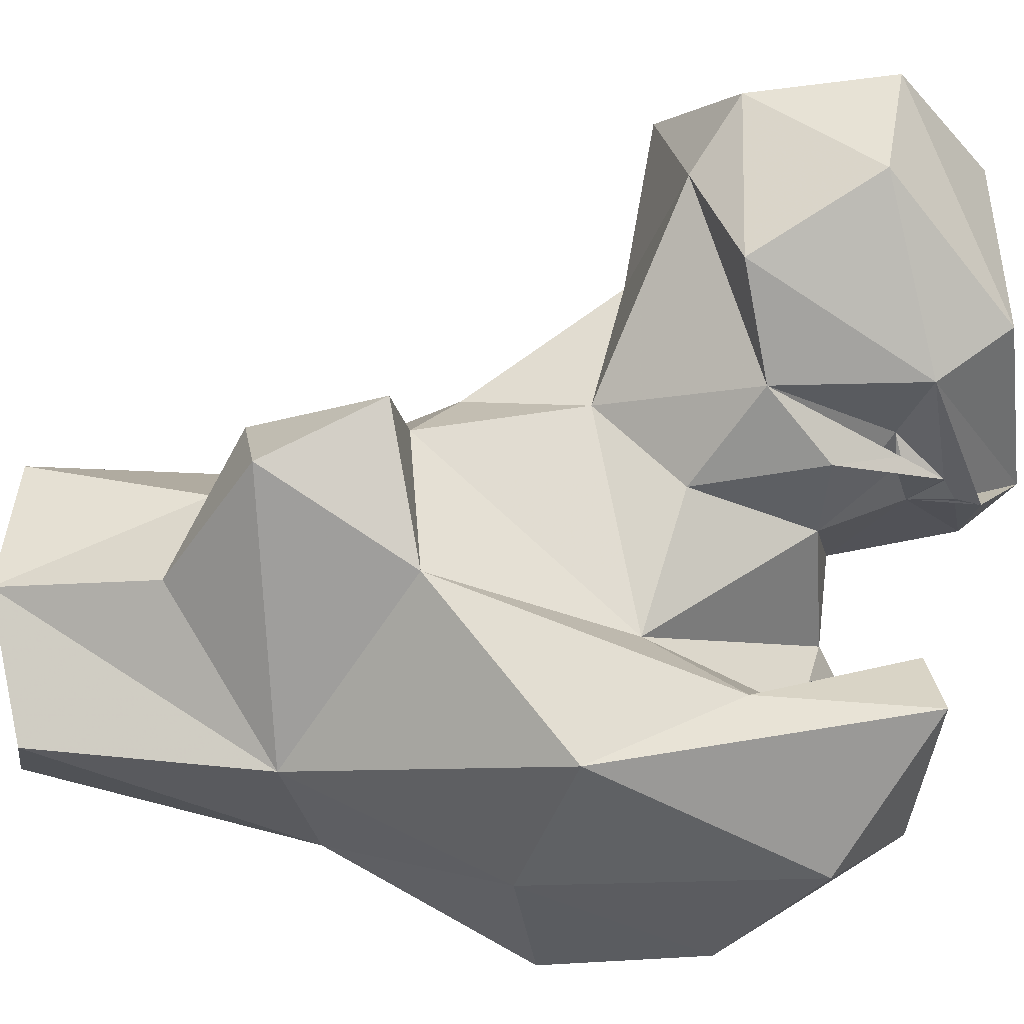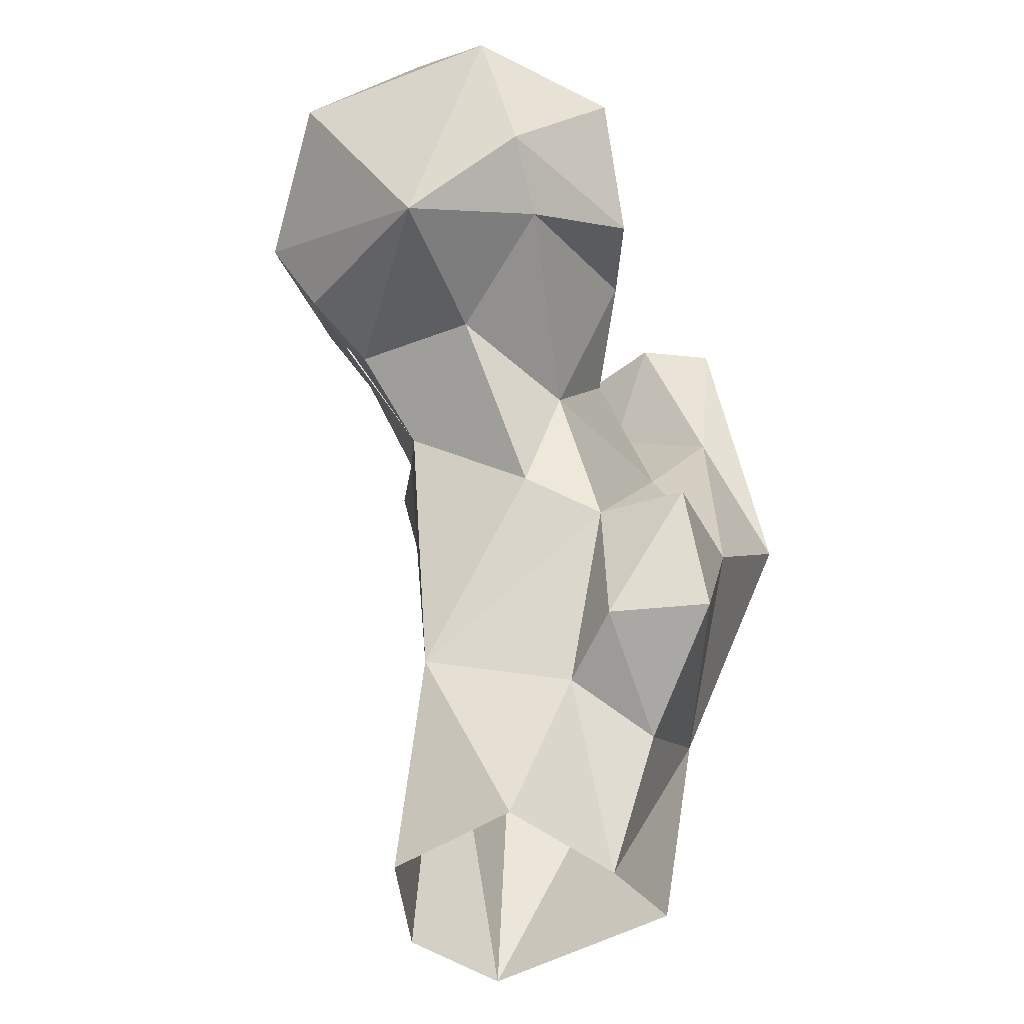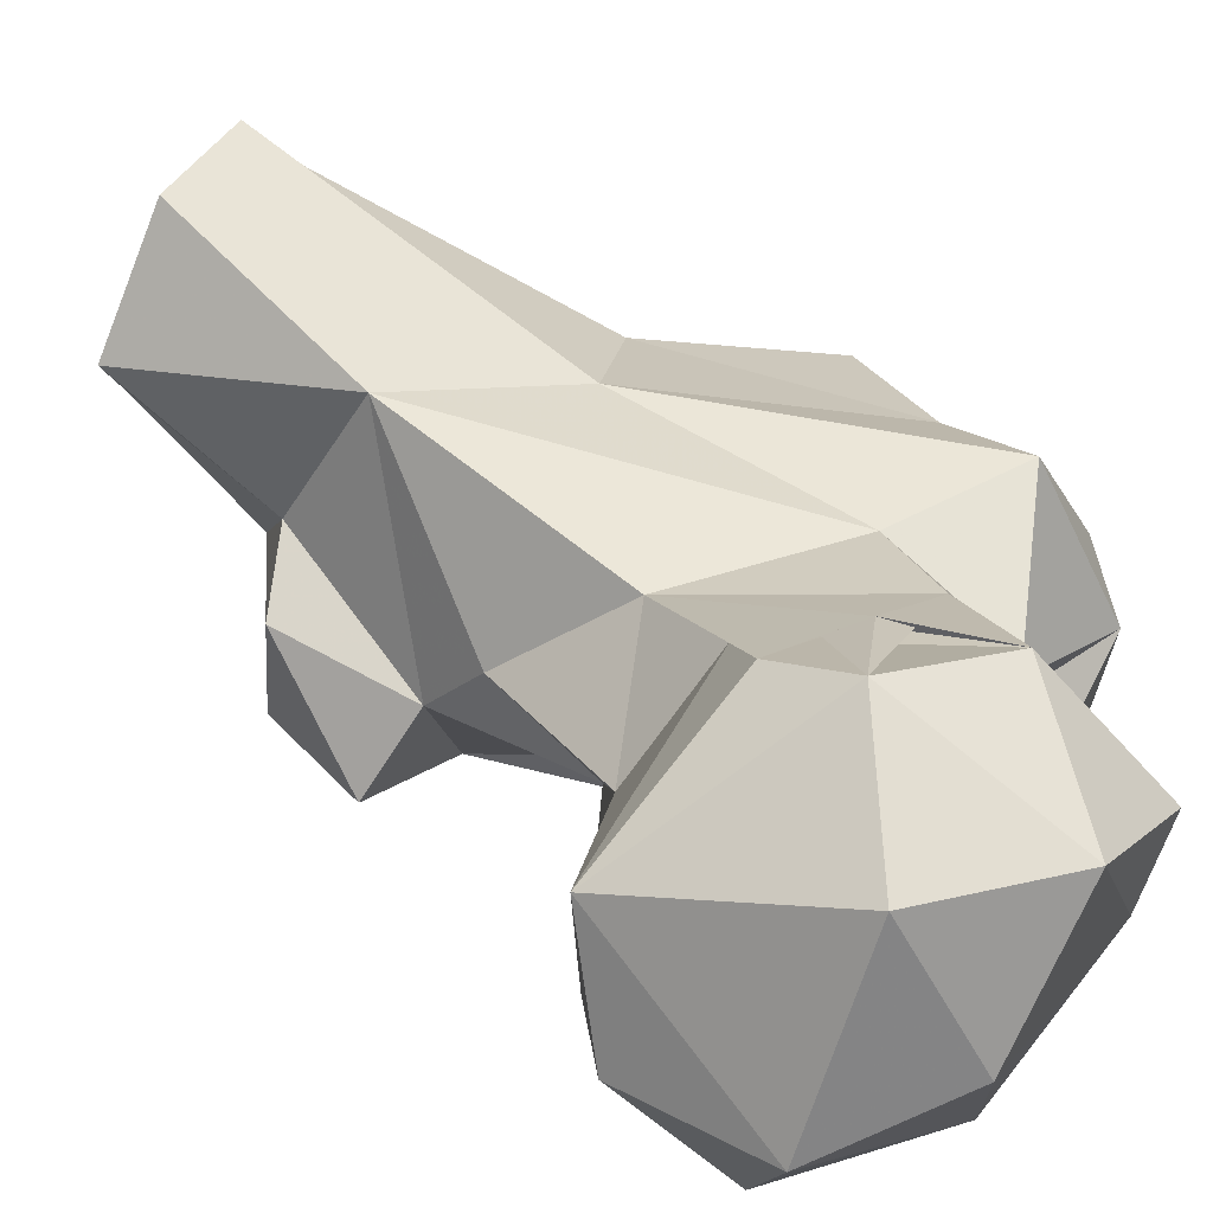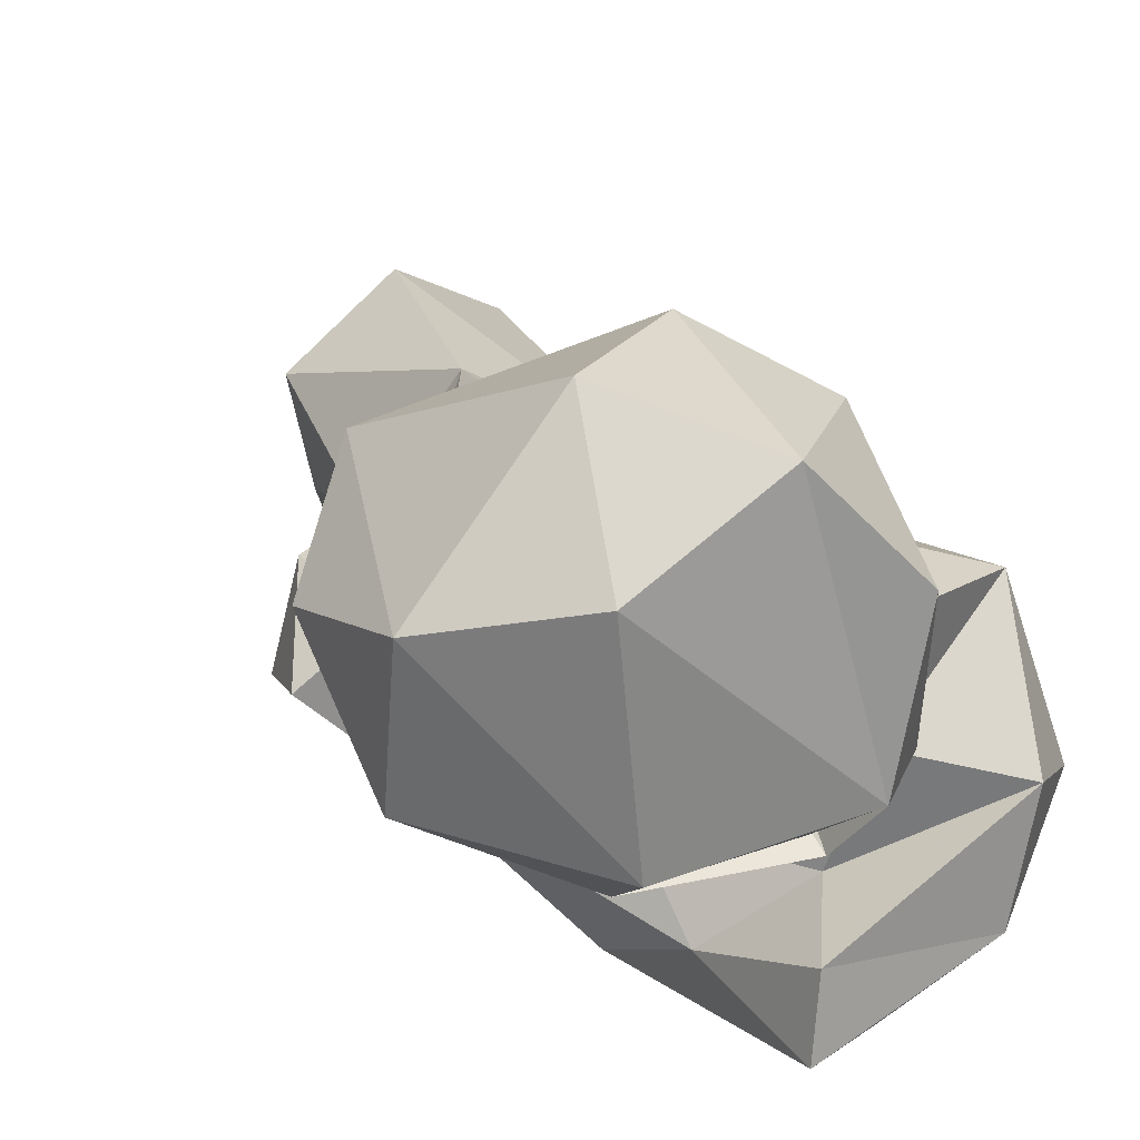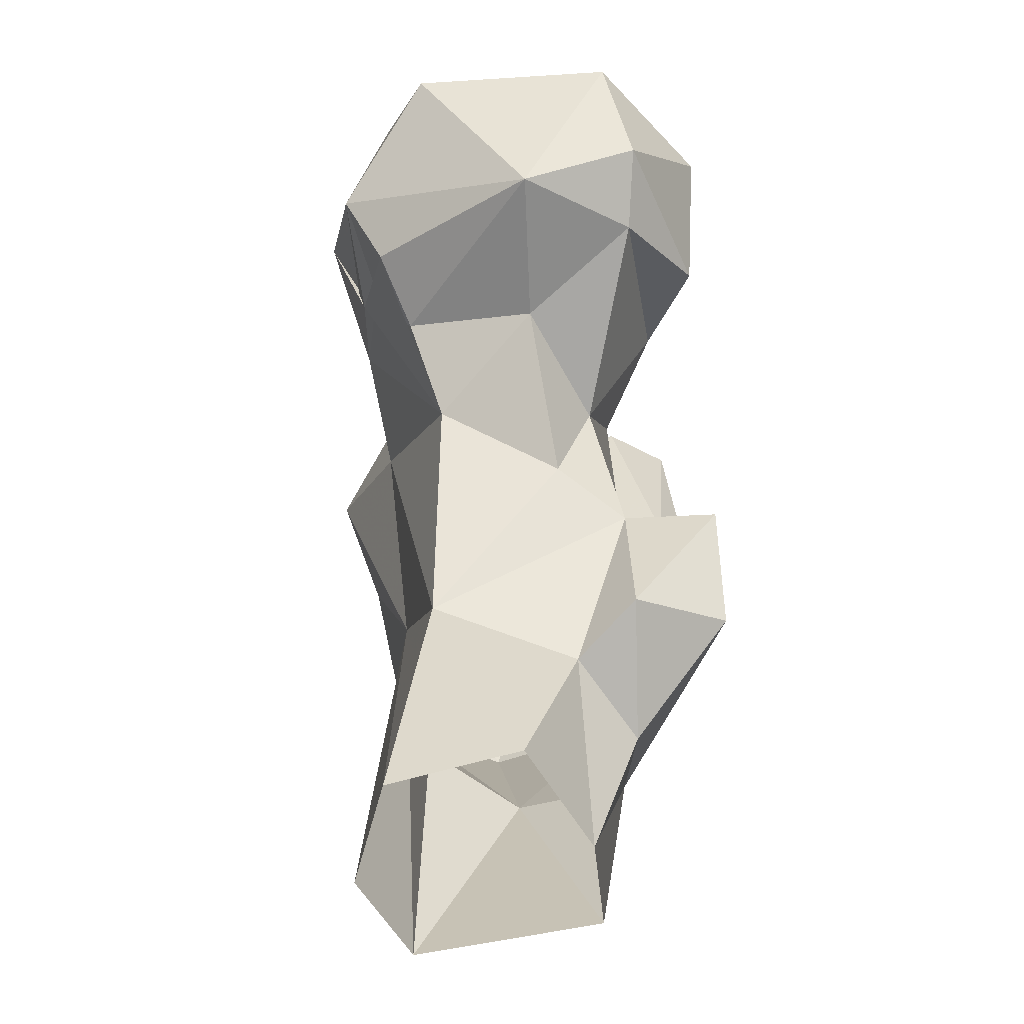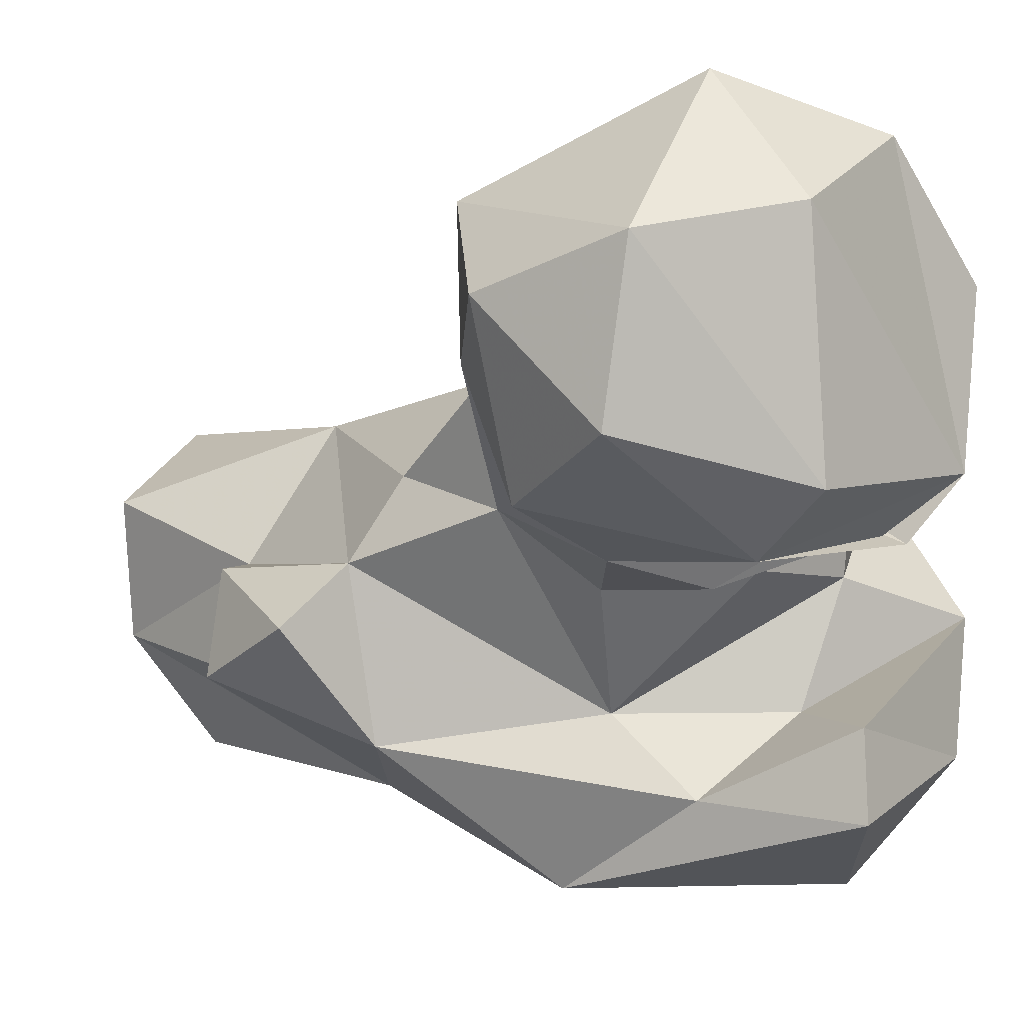
<metadata>
{"format":"obj","ext":"obj","renderer":"f3d","projection":"perspective","resolution":1024,"background":"white","views":[{"elev":-51.8,"azim":-90.2,"up":"+Y"},{"elev":-42.4,"azim":-114.1,"up":"+Z"},{"elev":69.6,"azim":-59.3,"up":"+Y"},{"elev":27.0,"azim":-31.3,"up":"+Y"},{"elev":-53.4,"azim":-134.4,"up":"+Z"},{"elev":-2.4,"azim":-55.3,"up":"+Y"}]}
</metadata>
<code>
v 280.9 115.5 4.181
v 300.3 132.5 0.2135
v 269.2 129.5 0.3541
v 264.9 146.5 2.435
v 295.5 147.5 0.06371
v 280.7 156 0.9274
v 264.4 125.1 20.66
v 301.4 130.1 43.08
v 296.6 115.9 37.66
v 262.7 138.2 25.13
v 273.2 155.6 30.28
v 289.1 146.4 47.13
v 280 110.7 33.61
v 252.4 137.4 29.61
v 247.4 124.6 31.59
v 242.8 130.3 46.2
v 253 137.8 48.04
v 289.5 102.5 59.81
v 256.1 116.7 49.72
v 256.3 147.8 53.54
v 314.6 124 63.87
v 267 160.9 65.21
v 269.3 100.3 66.84
v 308.8 108.6 62.52
v 306.4 138.1 77.71
v 253.7 143.5 68.56
v 286.7 153.7 80.16
v 268.7 120.6 73.91
v 304 148.2 89.27
v 268.7 111.1 85.26
v 249 160.5 72.68
v 305.2 106.9 82.81
v 264.3 170.1 75.87
v 312.1 119.3 79.42
v 258.4 134.5 79.22
v 246.4 137.4 87.74
v 286.6 101 94.56
v 235.3 175.1 76.25
v 308.3 126.6 95.92
v 231.6 157.5 79.43
v 280.2 164.8 90.18
v 224.5 163.6 85.49
v 260.7 179.7 80.15
v 266.4 136.6 94.68
v 232.9 142.7 84.88
v 283.5 136.1 96.01
v 262.1 186 89.93
v 274.4 178.2 100.3
v 280 120.8 92.33
v 271.8 173.2 86.38
v 294.2 115.5 104.8
v 244.4 187.7 101.7
v 255.2 134.5 95.36
v 270.7 119.5 105.2
v 245.6 137 106.3
v 225.3 149.1 100.7
v 282.8 152.4 98.24
v 298.5 131.6 104
v 224.9 168.8 104.2
v 268.9 109.1 106.6
v 266.3 142.5 105.5
v 255 140.4 103
v 243 144 115.7
v 258.9 138.9 103.2
v 240 172.5 115.8
v 257.5 139.1 103.7
v 261.1 139.5 109
v 274.8 147.3 113
v 272.1 166.9 118.3
v 259 181.5 115.2
v 264.1 139.9 110.6
v 267.2 146.6 119.1
v 264.5 139.2 113.6
f 68 72 73
f 48 70 69
f 61 73 72
f 59 63 65
f 68 73 71
f 55 61 71
f 55 71 72
f 55 67 73
f 56 63 59
f 51 58 54
f 51 54 60
f 47 70 48
f 48 69 57
f 57 68 61
f 53 67 66
f 52 59 65
f 55 73 61
f 55 63 56
f 61 67 64
f 53 64 67
f 67 72 71
f 36 62 55
f 62 64 66
f 61 64 62
f 37 51 60
f 36 53 66
f 36 64 44
f 44 61 62
f 44 64 53
f 49 54 58
f 29 46 58
f 44 46 57
f 65 72 70
f 3 7 10
f 29 58 39
f 7 15 14
f 38 42 59
f 45 55 56
f 46 49 58
f 11 17 20
f 22 48 50
f 27 57 29
f 18 24 32
f 38 59 52
f 28 30 49
f 36 55 45
f 52 65 70
f 20 26 31
f 25 29 39
f 33 47 48
f 33 43 50
f 33 50 47
f 32 34 39
f 40 45 42
f 25 39 34
f 36 45 40
f 36 44 62
f 38 40 42
f 22 41 27
f 22 50 43
f 2 5 12
f 28 44 35
f 26 36 40
f 41 47 50
f 32 51 37
f 28 49 46
f 1 2 9
f 33 38 43
f 62 66 67
f 6 11 12
f 41 50 48
f 31 40 38
f 29 57 46
f 27 41 57
f 55 62 67
f 26 40 31
f 41 48 57
f 21 25 34
f 42 56 59
f 18 37 23
f 21 34 24
f 42 45 56
f 61 68 71
f 30 54 49
f 9 18 13
f 9 21 24
f 44 57 61
f 1 13 3
f 26 28 35
f 12 27 29
f 22 43 41
f 12 29 25
f 4 11 6
f 63 72 65
f 68 69 72
f 5 6 12
f 67 71 73
f 20 31 22
f 35 53 36
f 69 70 72
f 13 18 23
f 17 28 26
f 23 37 60
f 31 38 33
f 17 19 28
f 11 22 27
f 23 60 30
f 10 14 17
f 17 26 20
f 35 44 53
f 18 32 37
f 13 23 19
f 19 30 28
f 8 12 25
f 24 34 32
f 2 12 8
f 11 27 12
f 11 20 22
f 61 72 67
f 28 46 44
f 22 31 33
f 19 23 30
f 16 19 17
f 38 52 47
f 26 35 36
f 8 25 21
f 8 21 9
f 14 16 17
f 3 13 7
f 13 19 15
f 10 17 11
f 9 24 18
f 55 72 63
f 47 52 70
f 57 69 68
f 7 13 15
f 41 43 47
f 2 8 9
f 39 58 51
f 14 15 16
f 15 19 16
f 3 10 4
f 22 33 48
f 36 66 64
f 38 47 43
f 4 10 11
f 1 9 13
f 32 39 51
f 30 60 54
f 7 14 10

</code>
